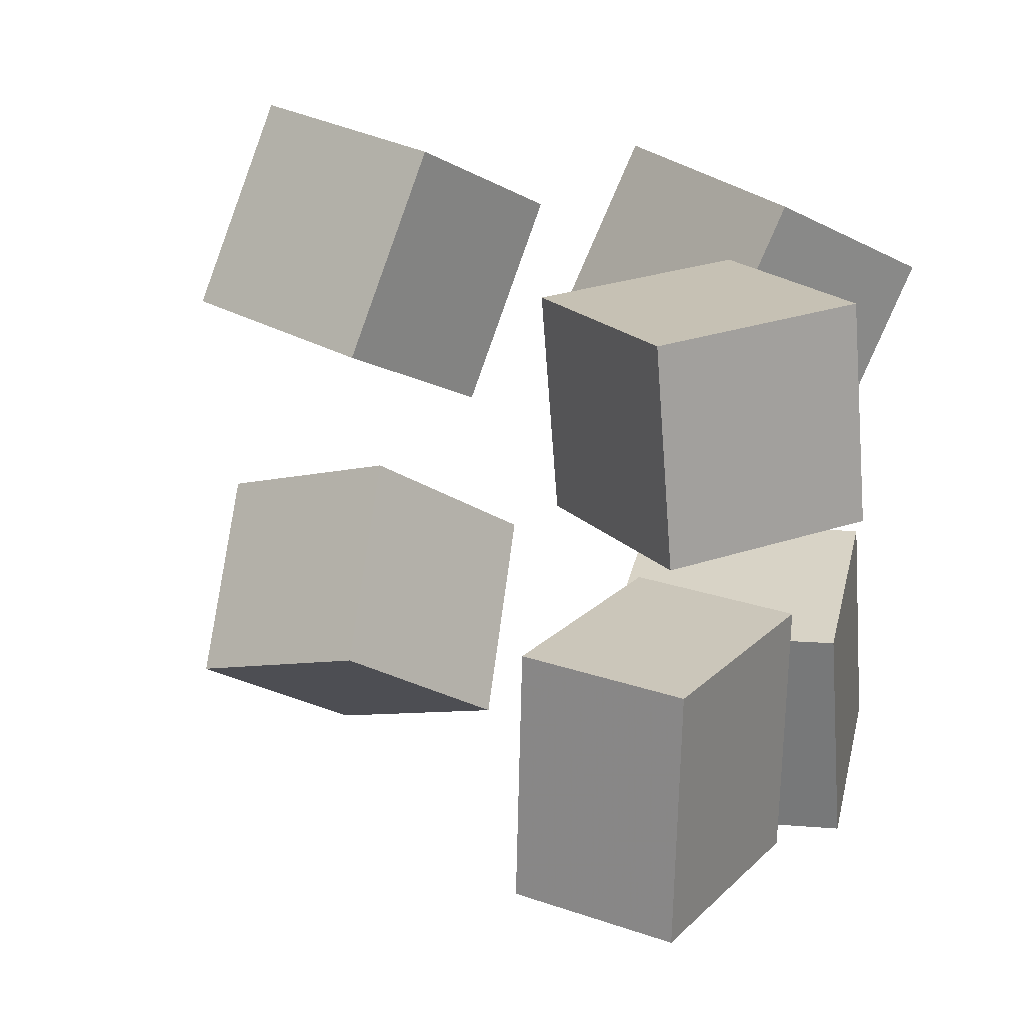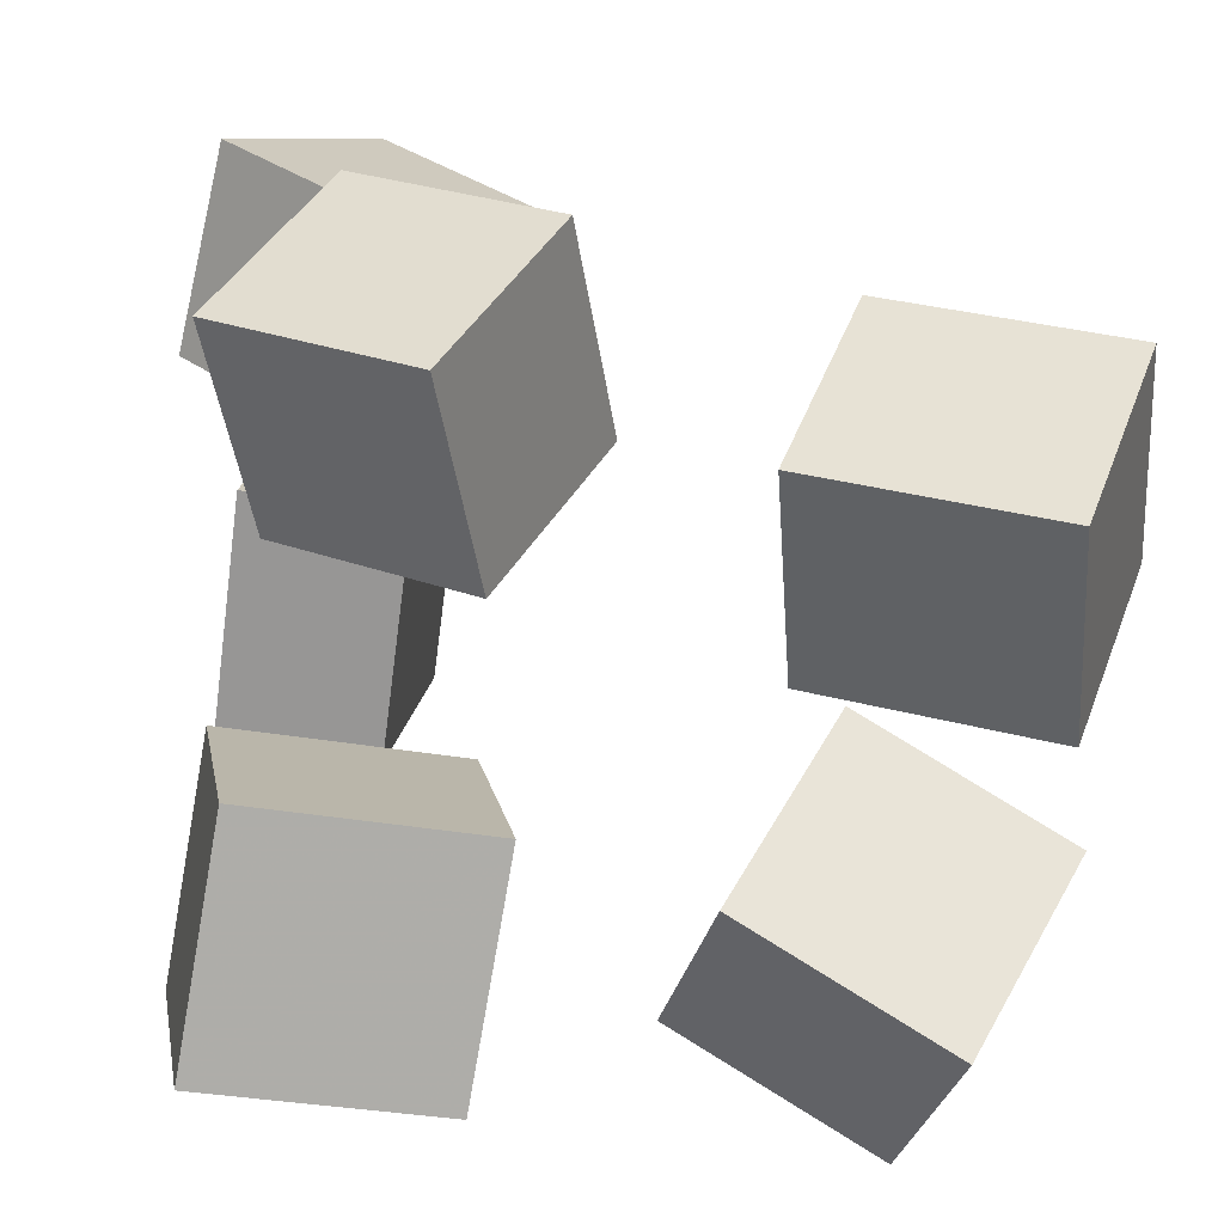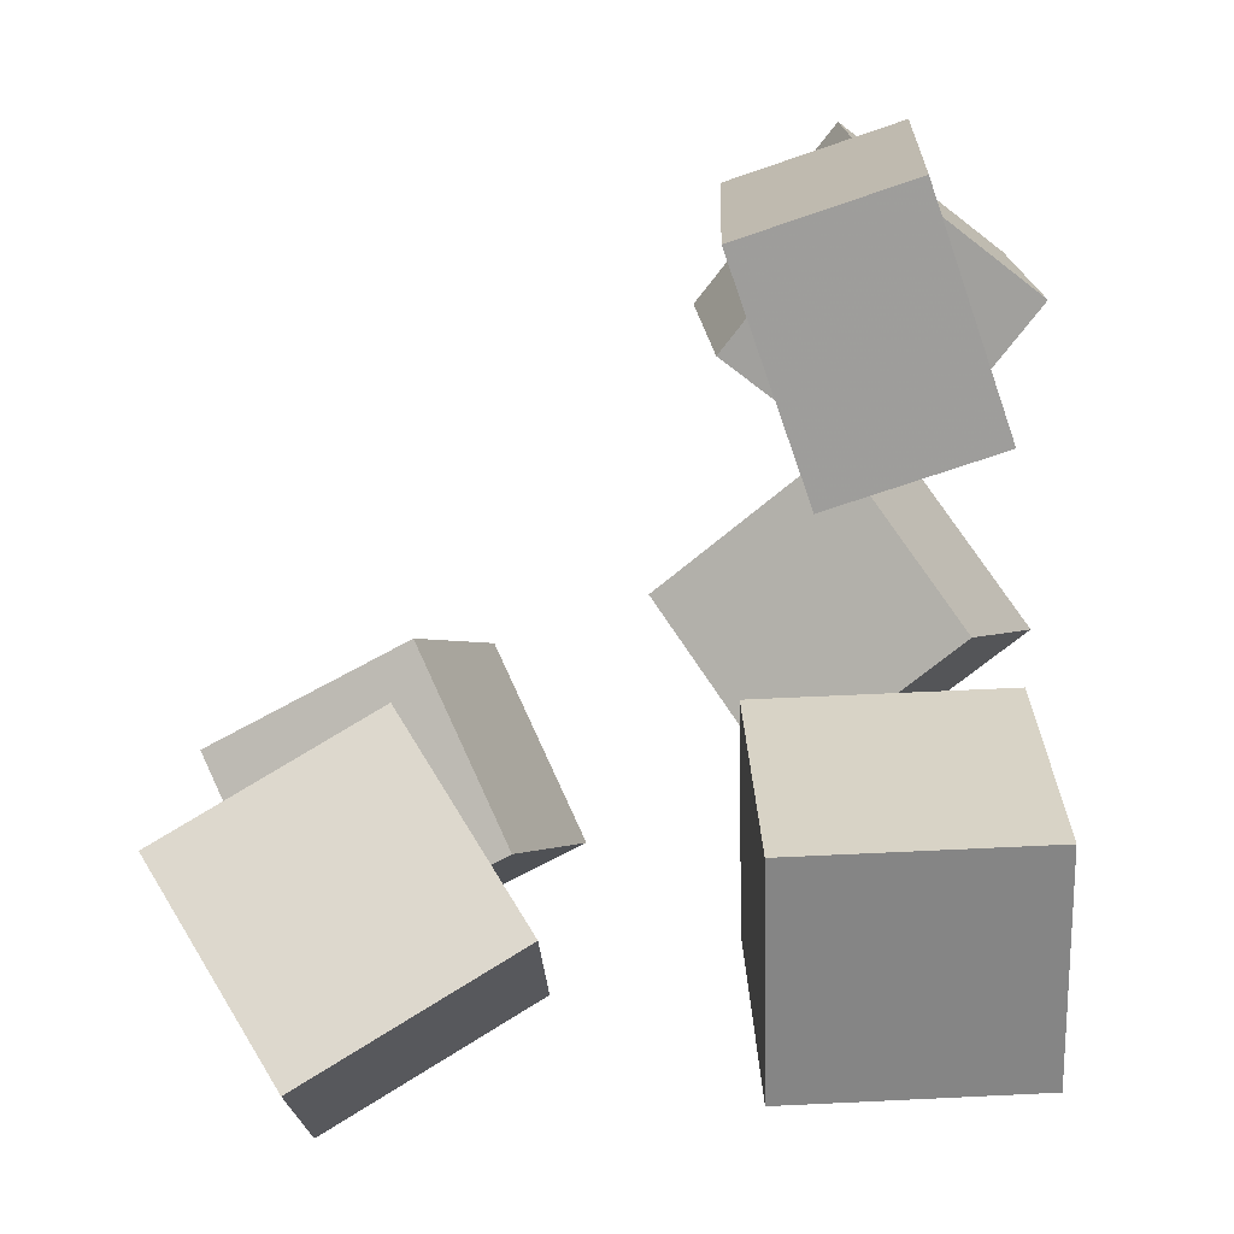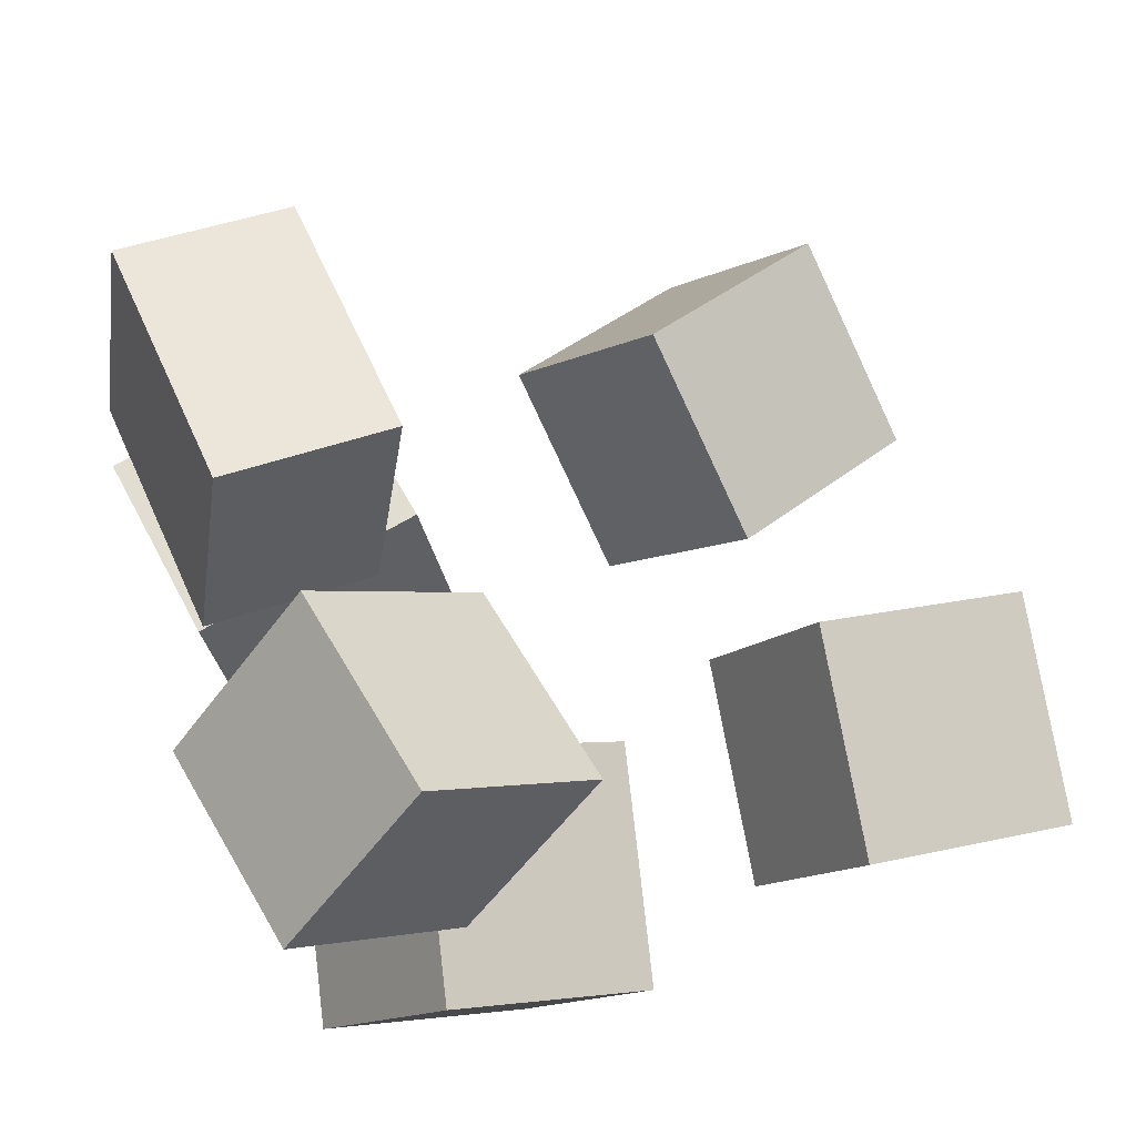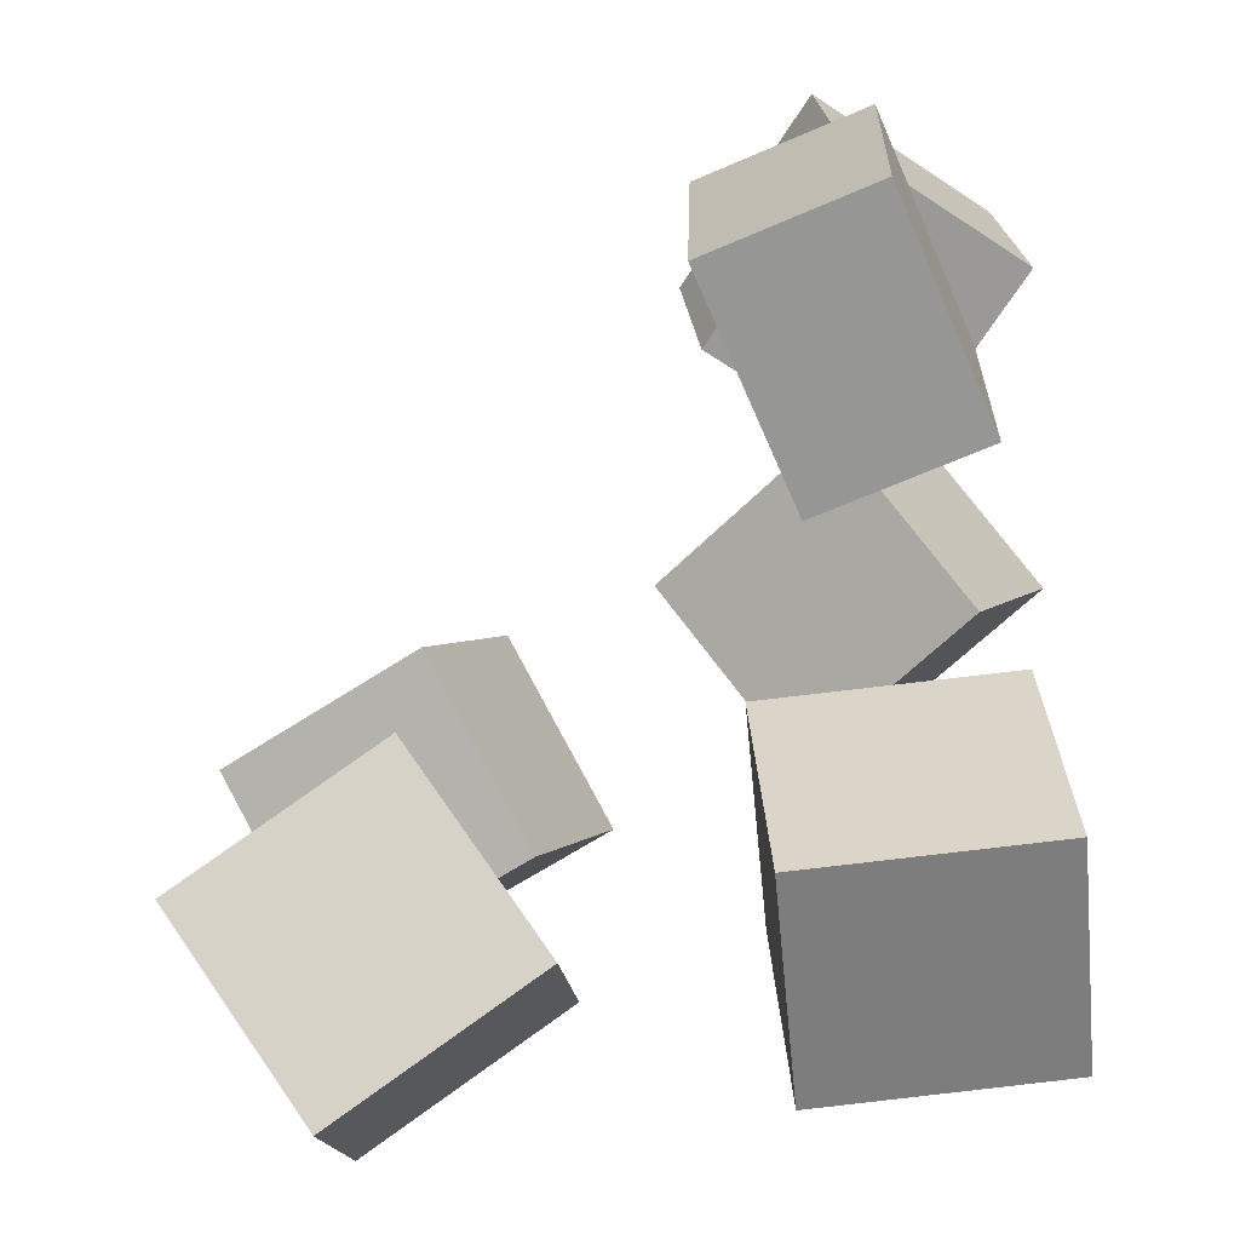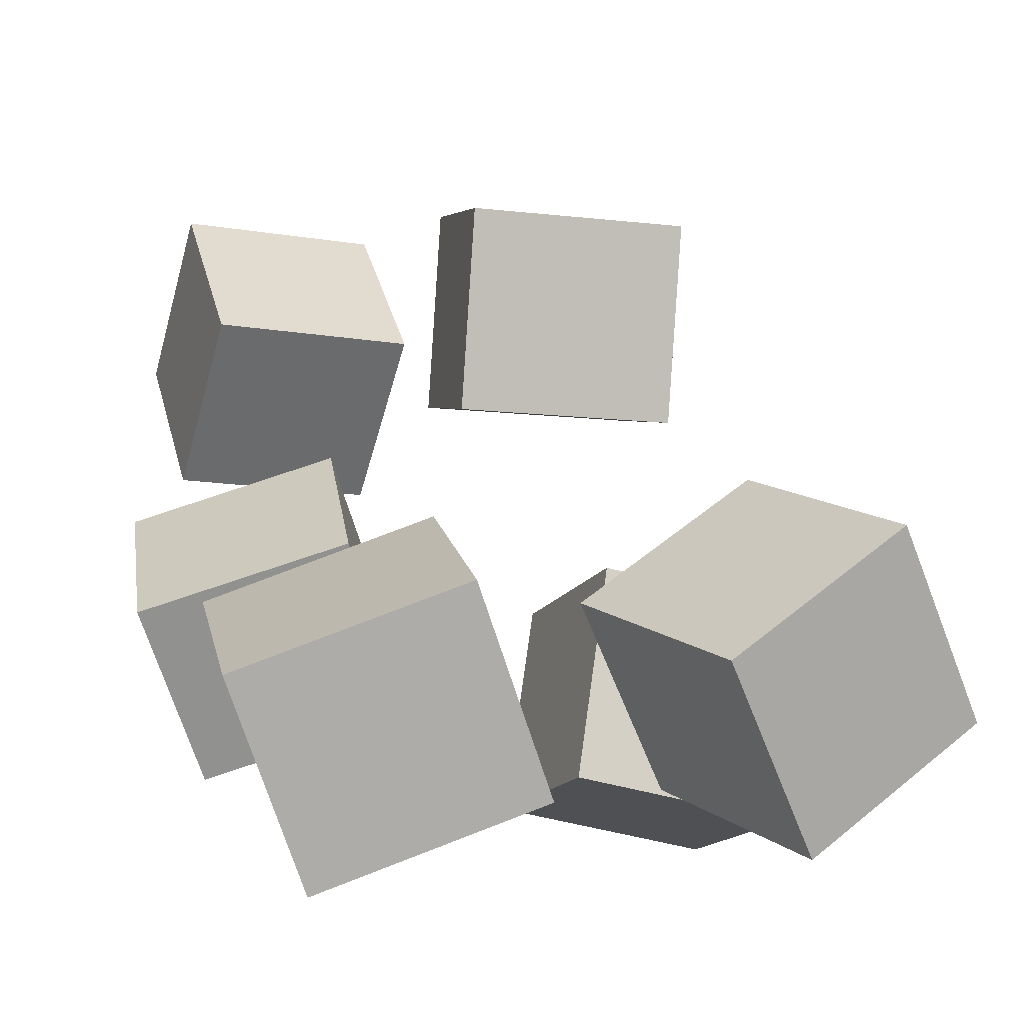
<metadata>
{"format":"obj","ext":"obj","renderer":"f3d","projection":"perspective","resolution":1024,"background":"white","views":[{"elev":19.1,"azim":-158.9,"up":"+Z"},{"elev":-67.3,"azim":-9.5,"up":"+Y"},{"elev":-72.5,"azim":-170.3,"up":"+Z"},{"elev":61.7,"azim":-25.8,"up":"+Y"},{"elev":-69.6,"azim":-166.0,"up":"+Z"},{"elev":-7.0,"azim":72.6,"up":"+Y"}]}
</metadata>
<code>
v -0.3041 0.0588 -0.2082
v -0.3106 0.06318 -0.01117
v -0.2738 0.238 -0.2111
v -0.2803 0.2424 -0.01415
v -0.1737 0.03683 -0.2034
v -0.1802 0.0412 -0.006393
v -0.1434 0.216 -0.2064
v -0.1499 0.2204 -0.009372
f 1.0 7.0 5.0
f 1.0 3.0 7.0
f 1.0 4.0 3.0
f 1.0 2.0 4.0
f 3.0 8.0 7.0
f 3.0 4.0 8.0
f 5.0 7.0 8.0
f 5.0 8.0 6.0
f 1.0 5.0 6.0
f 1.0 6.0 2.0
f 2.0 6.0 8.0
f 2.0 8.0 4.0
v -0.3552 0.08983 0.2431
v -0.2264 -0.02764 0.2382
v -0.2454 0.2106 0.2314
v -0.1167 0.09314 0.2265
v -0.3666 0.08424 0.07803
v -0.2378 -0.03323 0.07313
v -0.2568 0.205 0.06637
v -0.128 0.08755 0.06147
f 9.0 15.0 13.0
f 9.0 11.0 15.0
f 9.0 12.0 11.0
f 9.0 10.0 12.0
f 11.0 16.0 15.0
f 11.0 12.0 16.0
f 13.0 15.0 16.0
f 13.0 16.0 14.0
f 9.0 13.0 14.0
f 9.0 14.0 10.0
f 10.0 14.0 16.0
f 10.0 16.0 12.0
v -0.2728 -0.3556 -0.266
v -0.2706 -0.3179 -0.07526
v -0.2998 -0.1707 -0.3023
v -0.2975 -0.133 -0.1115
v -0.08228 -0.3293 -0.2735
v -0.08003 -0.2916 -0.08272
v -0.1092 -0.1444 -0.3097
v -0.107 -0.1067 -0.1189
f 17.0 23.0 21.0
f 17.0 19.0 23.0
f 17.0 20.0 19.0
f 17.0 18.0 20.0
f 19.0 24.0 23.0
f 19.0 20.0 24.0
f 21.0 23.0 24.0
f 21.0 24.0 22.0
f 17.0 21.0 22.0
f 17.0 22.0 18.0
f 18.0 22.0 24.0
f 18.0 24.0 20.0
v 0.07928 -0.2501 0.03315
v 0.03708 -0.3172 0.2034
v 0.1284 -0.09633 0.1059
v 0.08623 -0.1634 0.2762
v 0.2579 -0.3159 0.0515
v 0.2157 -0.3829 0.2218
v 0.307 -0.1621 0.1242
v 0.2648 -0.2292 0.2945
f 25.0 31.0 29.0
f 25.0 27.0 31.0
f 25.0 28.0 27.0
f 25.0 26.0 28.0
f 27.0 32.0 31.0
f 27.0 28.0 32.0
f 29.0 31.0 32.0
f 29.0 32.0 30.0
f 25.0 29.0 30.0
f 25.0 30.0 26.0
f 26.0 30.0 32.0
f 26.0 32.0 28.0
v 0.2163 -0.2532 -0.3088
v 0.04354 -0.199 -0.2538
v 0.2913 -0.1101 -0.2145
v 0.1185 -0.0559 -0.1595
v 0.2305 -0.3579 -0.1612
v 0.05769 -0.3037 -0.1062
v 0.3054 -0.2148 -0.06687
v 0.1326 -0.1606 -0.01185
f 33.0 39.0 37.0
f 33.0 35.0 39.0
f 33.0 36.0 35.0
f 33.0 34.0 36.0
f 35.0 40.0 39.0
f 35.0 36.0 40.0
f 37.0 39.0 40.0
f 37.0 40.0 38.0
f 33.0 37.0 38.0
f 33.0 38.0 34.0
f 34.0 38.0 40.0
f 34.0 40.0 36.0
v -0.2769 -0.1423 0.0366
v -0.3339 -0.1996 0.2028
v -0.2031 -0.005388 0.1092
v -0.2602 -0.06274 0.2753
v -0.1227 -0.2362 0.05714
v -0.1798 -0.2936 0.2233
v -0.04892 -0.09935 0.1297
v -0.106 -0.1567 0.2959
f 41.0 47.0 45.0
f 41.0 43.0 47.0
f 41.0 44.0 43.0
f 41.0 42.0 44.0
f 43.0 48.0 47.0
f 43.0 44.0 48.0
f 45.0 47.0 48.0
f 45.0 48.0 46.0
f 41.0 45.0 46.0
f 41.0 46.0 42.0
f 42.0 46.0 48.0
f 42.0 48.0 44.0

</code>
